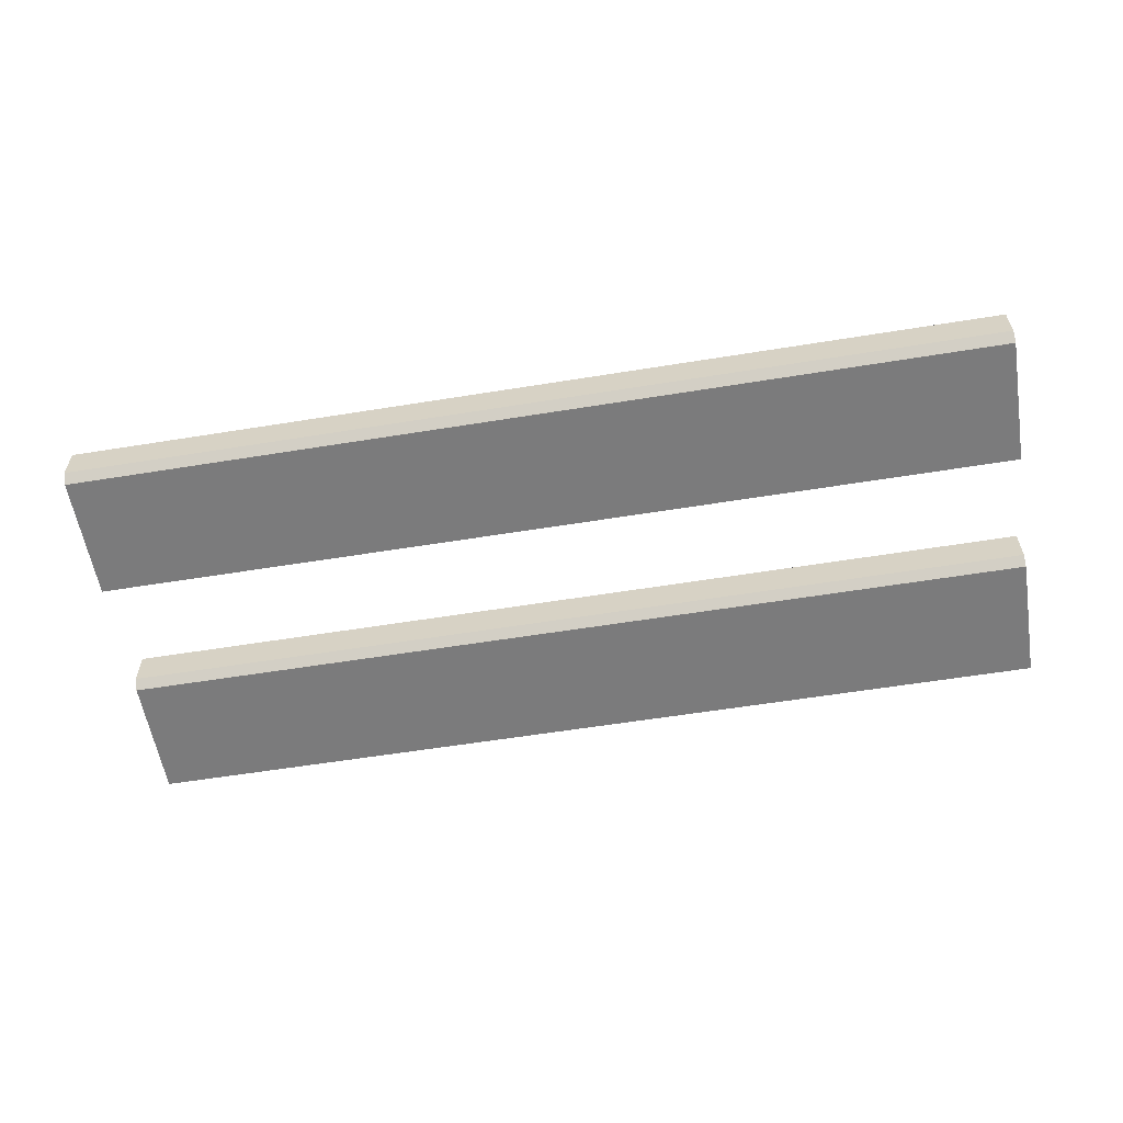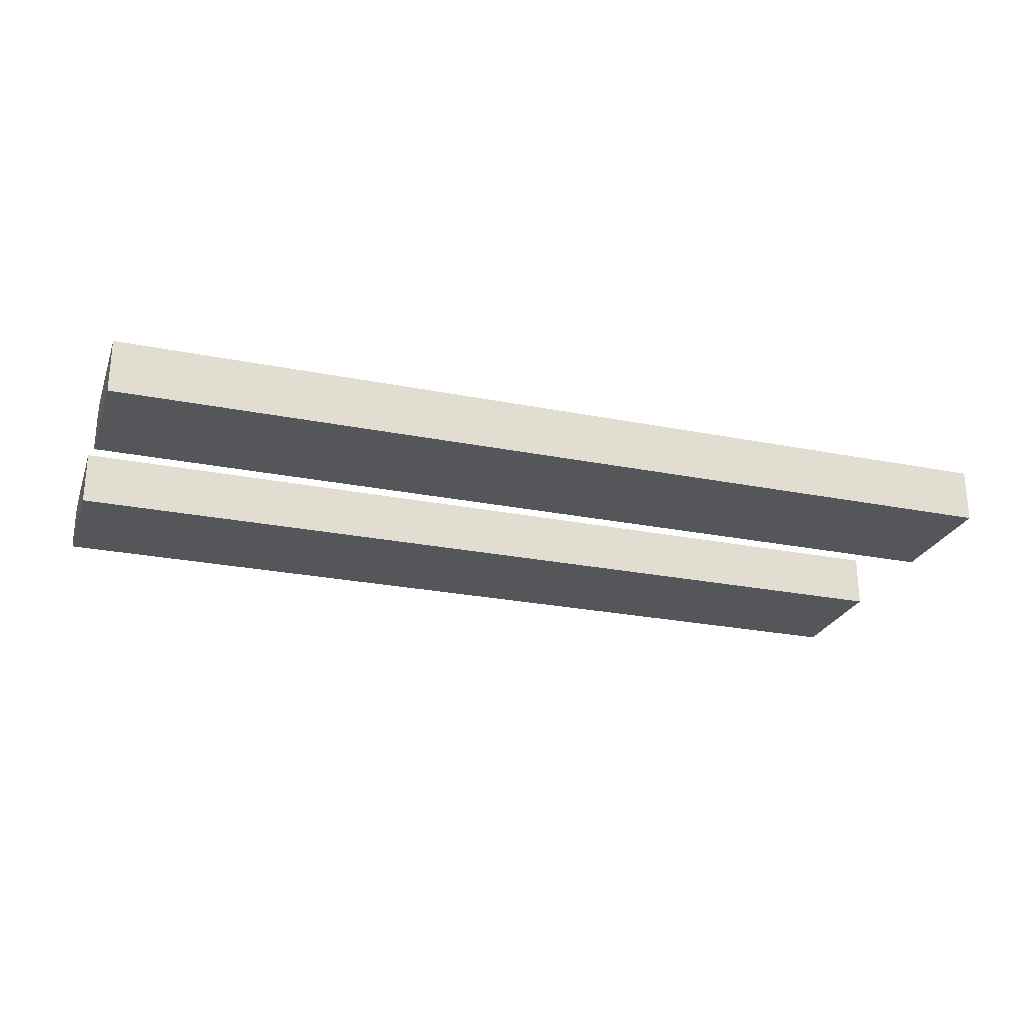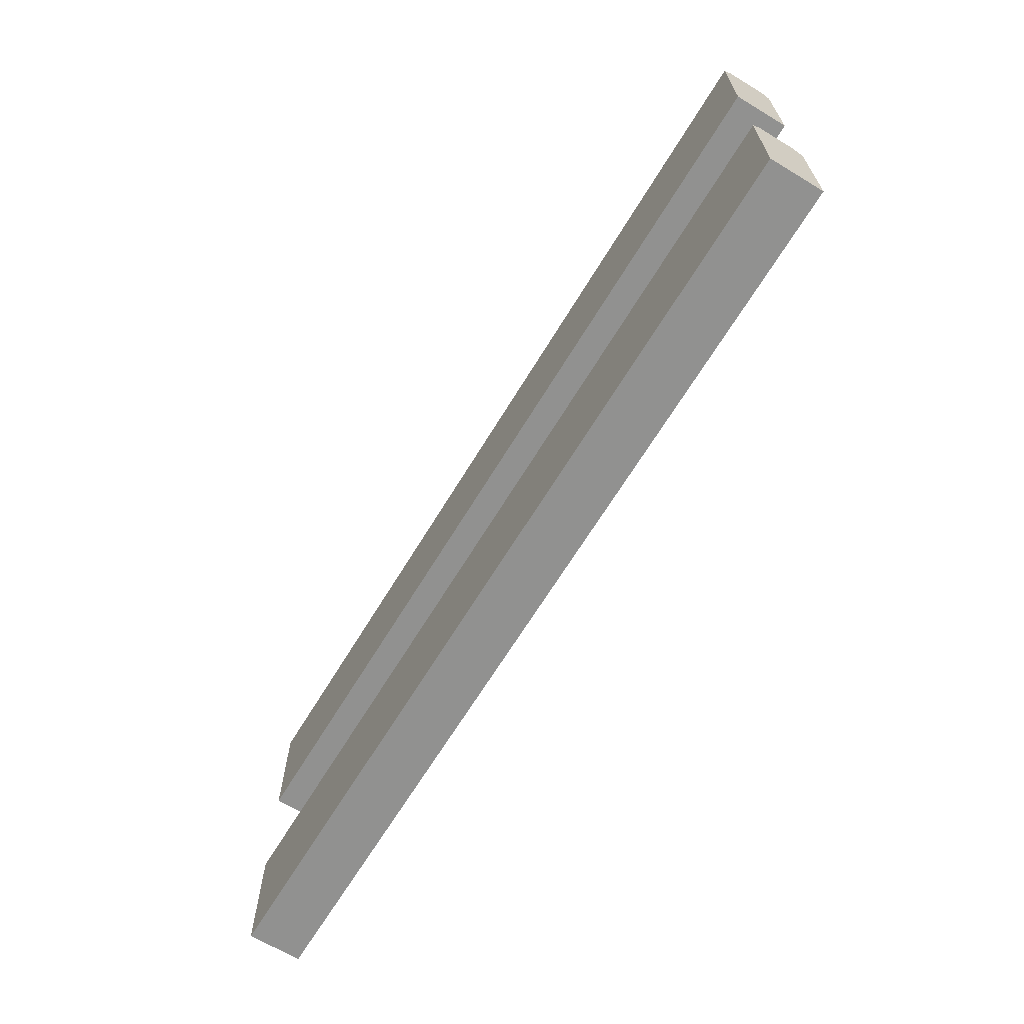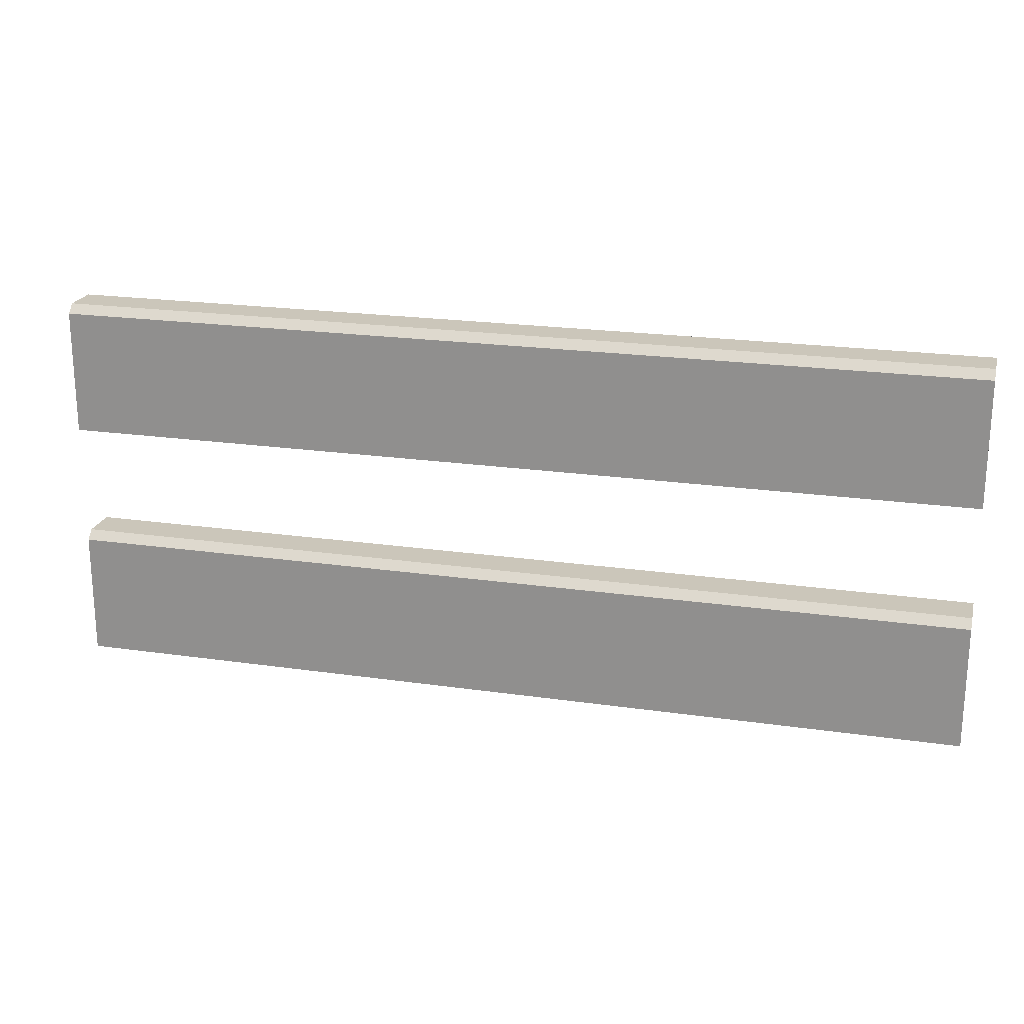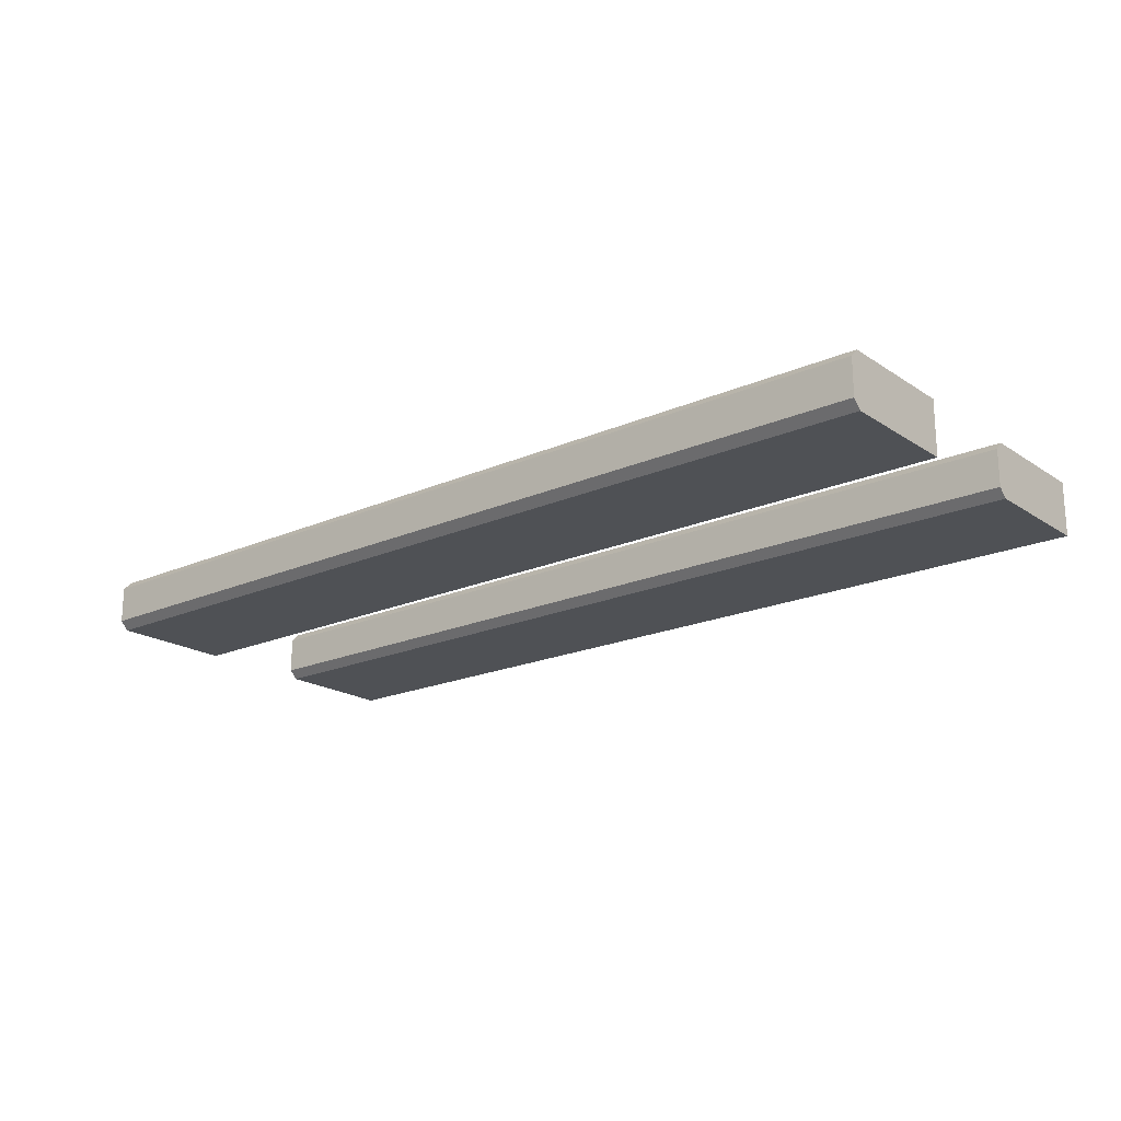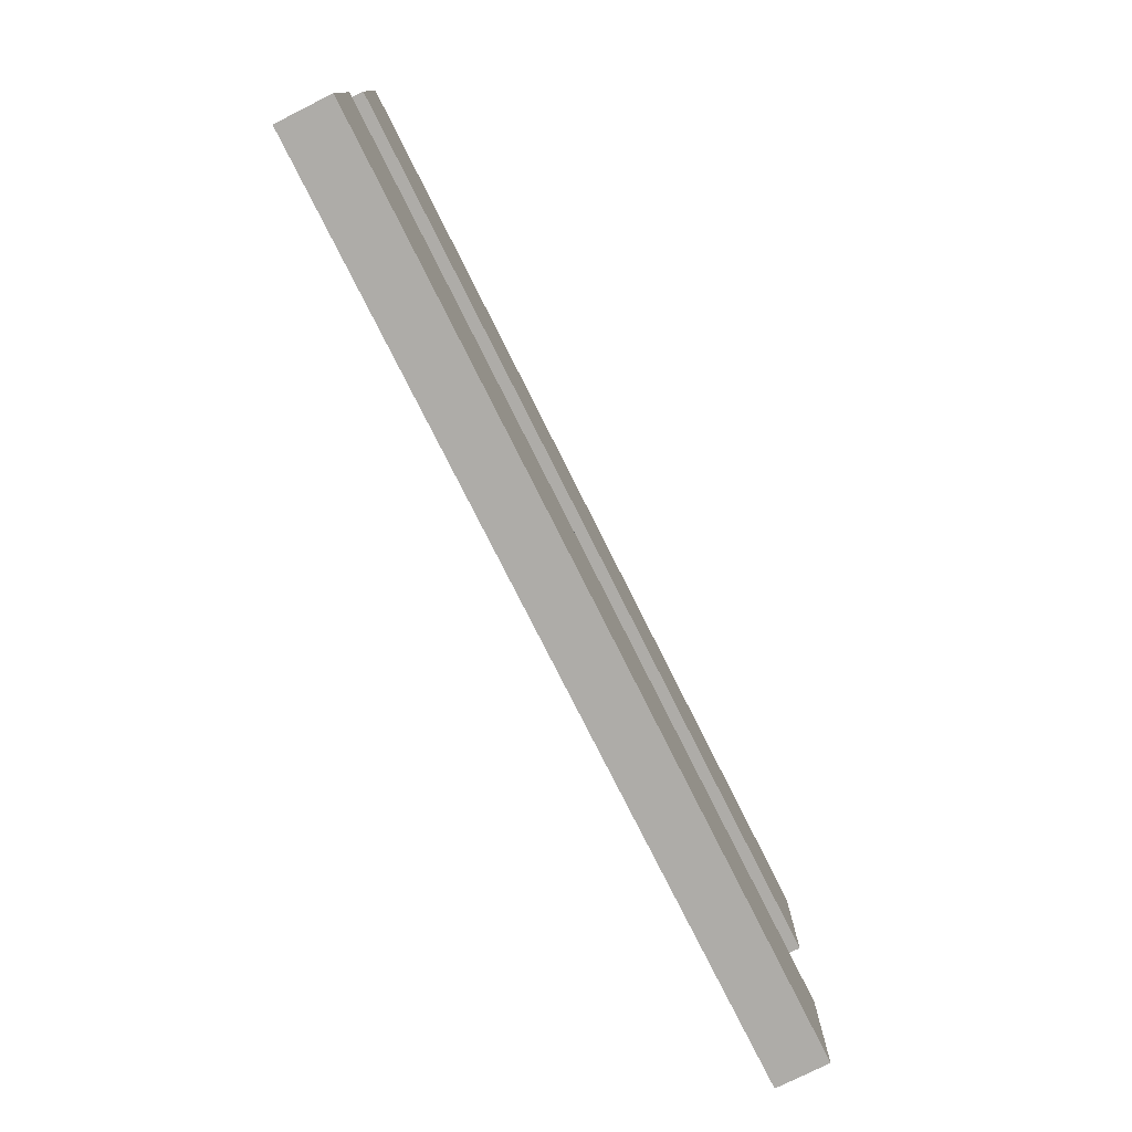
<metadata>
{"format":"obj","ext":"obj","renderer":"f3d","projection":"perspective","resolution":1024,"background":"white","views":[{"elev":-58.4,"azim":-170.5,"up":"+Z"},{"elev":-25.4,"azim":-17.8,"up":"+Z"},{"elev":-66.0,"azim":-121.2,"up":"+Y"},{"elev":21.2,"azim":-165.5,"up":"+Y"},{"elev":-19.5,"azim":-140.5,"up":"+Z"},{"elev":-77.0,"azim":116.6,"up":"+Y"}]}
</metadata>
<code>
o fenceboard_lightwood_long
v -2.174 0.1538 -0.1275
v 2.174 0.1538 -0.1276
v -2.174 0.1538 0.1276
v 2.174 0.1538 0.1275
v -2.174 1.329 -0.1275
v 2.174 1.329 -0.1276
v -2.174 1.329 0.1276
v 2.174 1.329 0.1275
v -2.174 0.7857 -0.08669
v -2.174 0.7449 -0.1275
v 2.174 0.7449 -0.1276
v 2.174 0.7857 -0.08669
v -2.174 0.7449 0.1276
v -2.174 0.7857 0.08669
v 2.174 0.7857 0.08669
v 2.174 0.7449 0.1275
v -2.174 1.961 -0.08669
v -2.174 1.92 -0.1275
v 2.174 1.92 -0.1276
v 2.174 1.961 -0.08669
v -2.174 1.92 0.1276
v -2.174 1.961 0.08669
v 2.174 1.961 0.08669
v 2.174 1.92 0.1275
f 12 14 15
f 16 3 4
f 21 17 5
f 10 2 1
f 4 1 2
f 11 15 4
f 20 22 23
f 24 7 8
f 18 6 5
f 8 5 6
f 19 23 8
f 12 10 9
f 14 16 15
f 20 18 17
f 22 24 23
f 13 9 1
f 12 9 14
f 16 13 3
f 5 7 21
f 21 22 17
f 17 18 5
f 10 11 2
f 4 3 1
f 4 2 11
f 11 12 15
f 15 16 4
f 20 17 22
f 24 21 7
f 18 19 6
f 8 7 5
f 8 6 19
f 19 20 23
f 23 24 8
f 12 11 10
f 14 13 16
f 20 19 18
f 22 21 24
f 1 3 13
f 13 14 9
f 9 10 1

</code>
